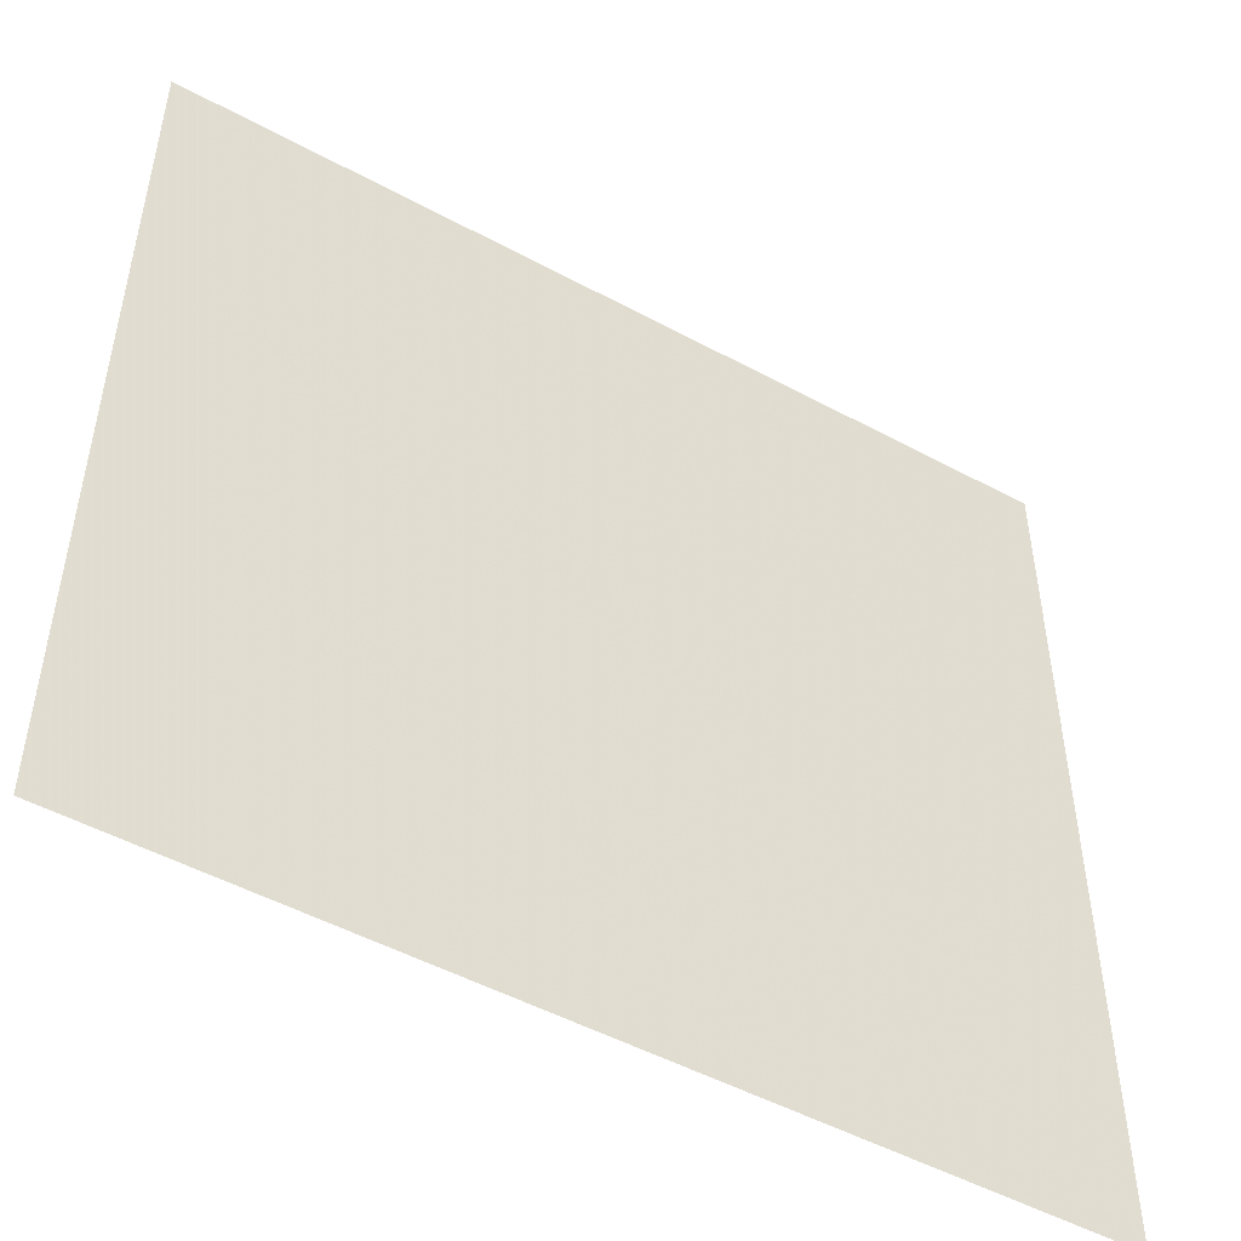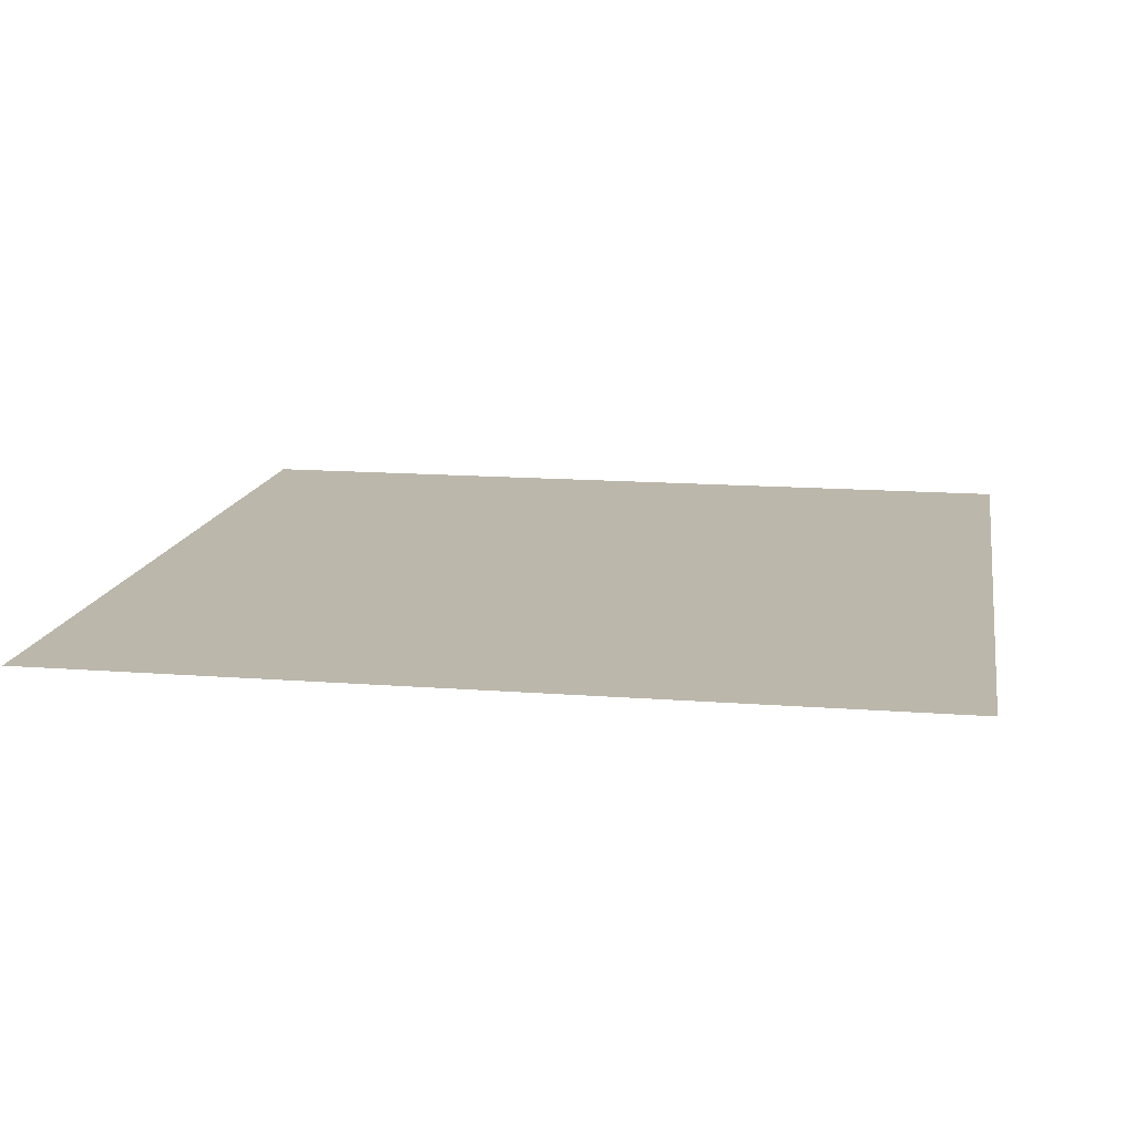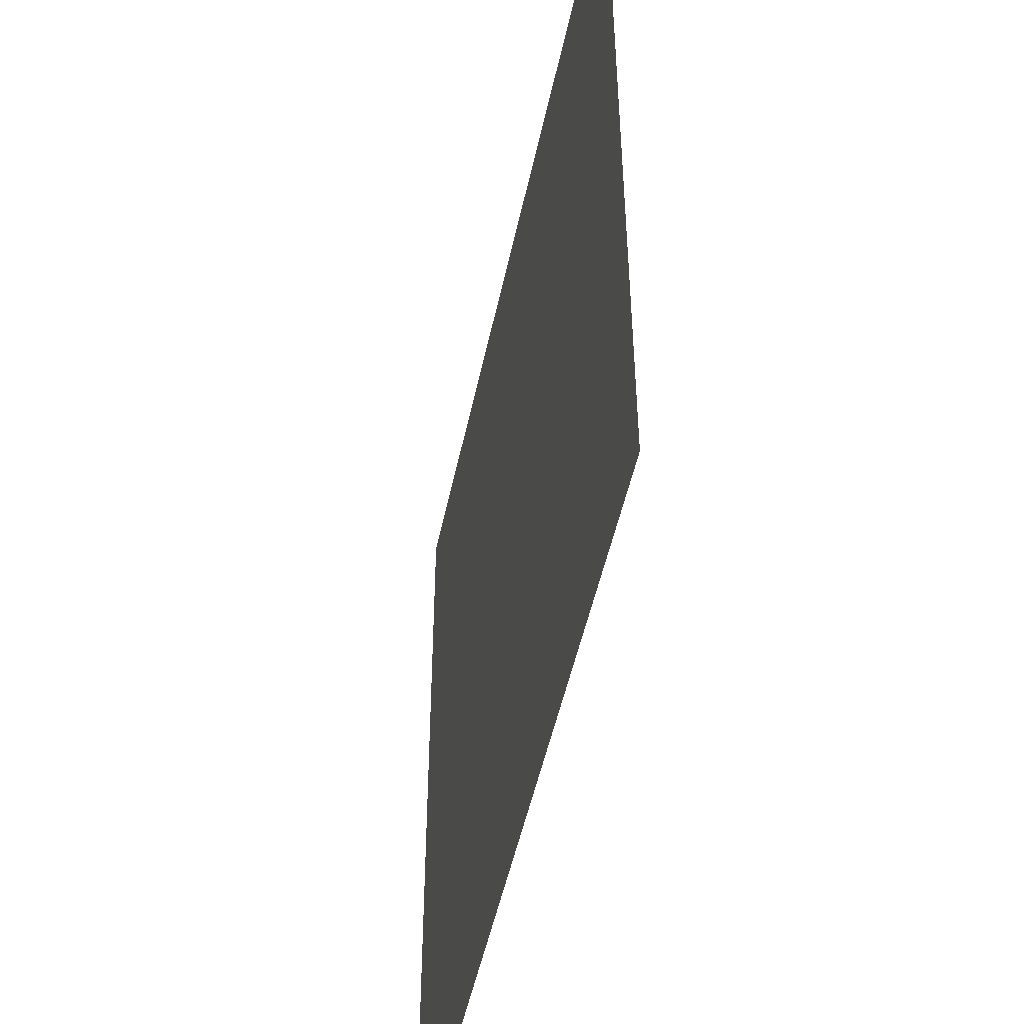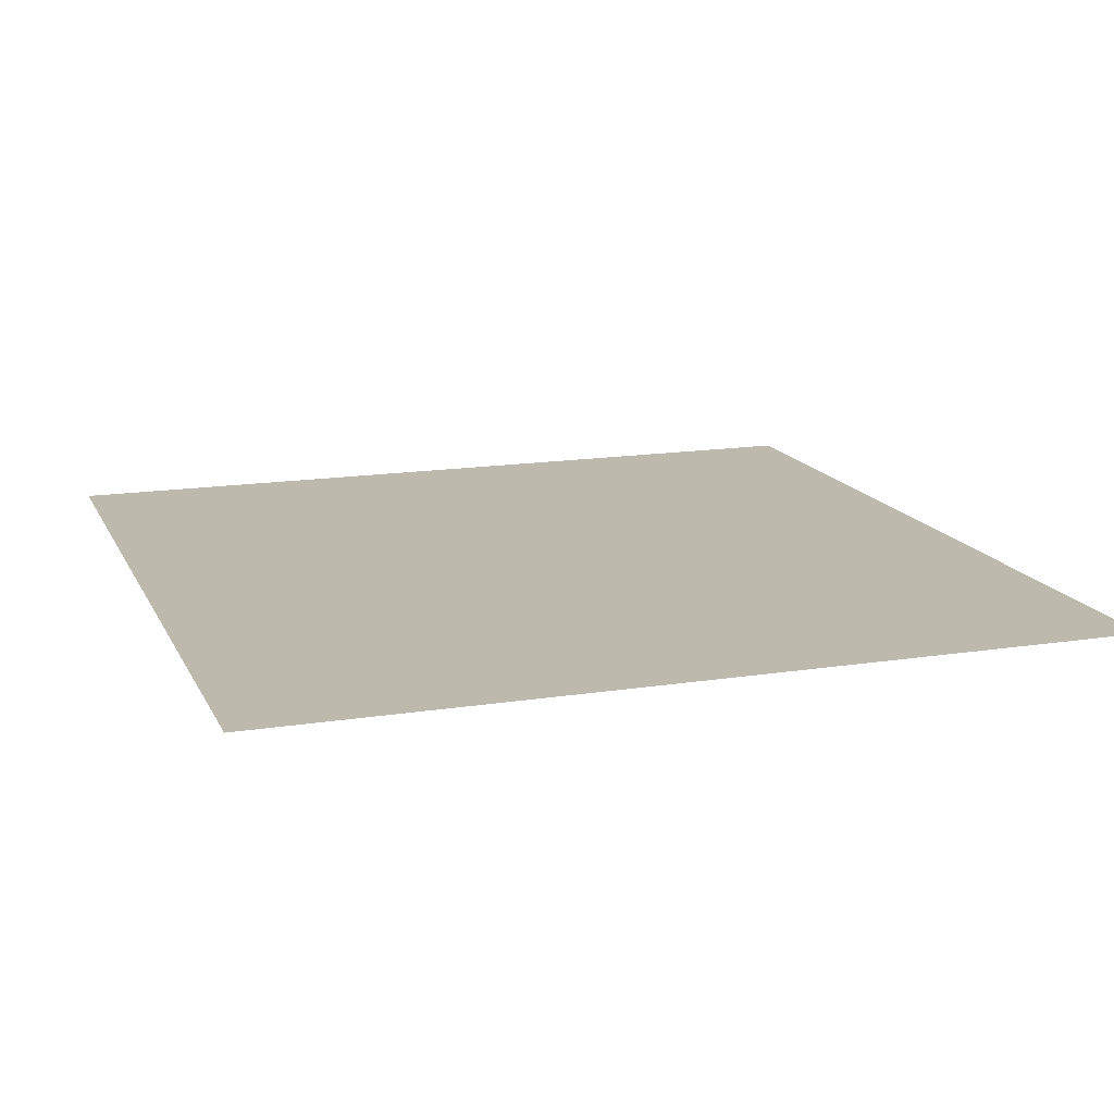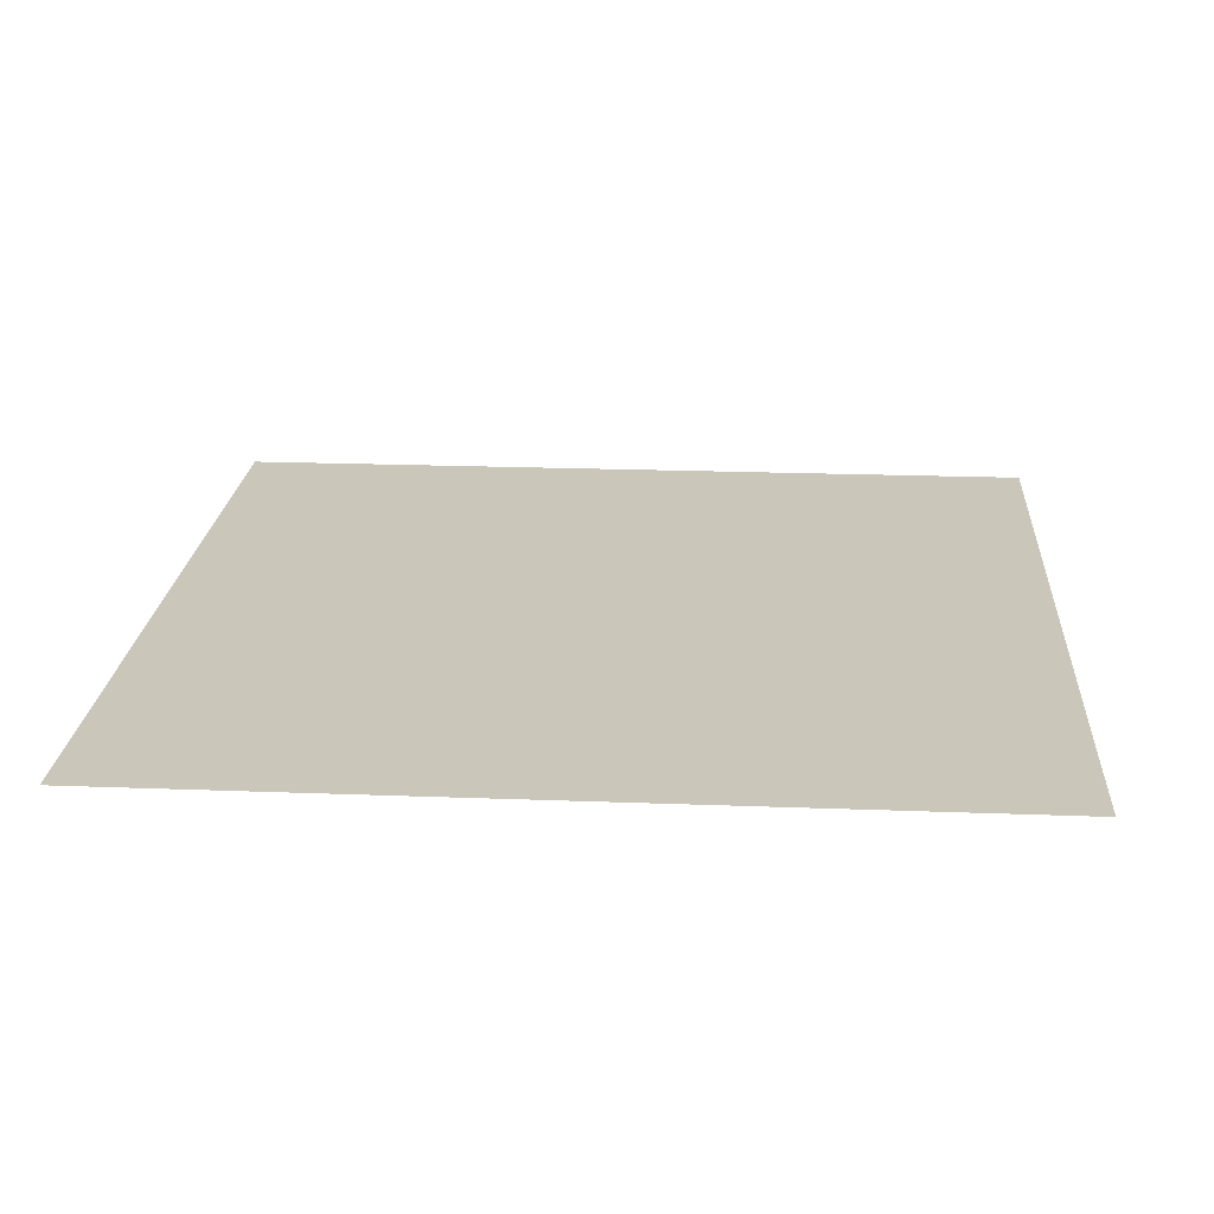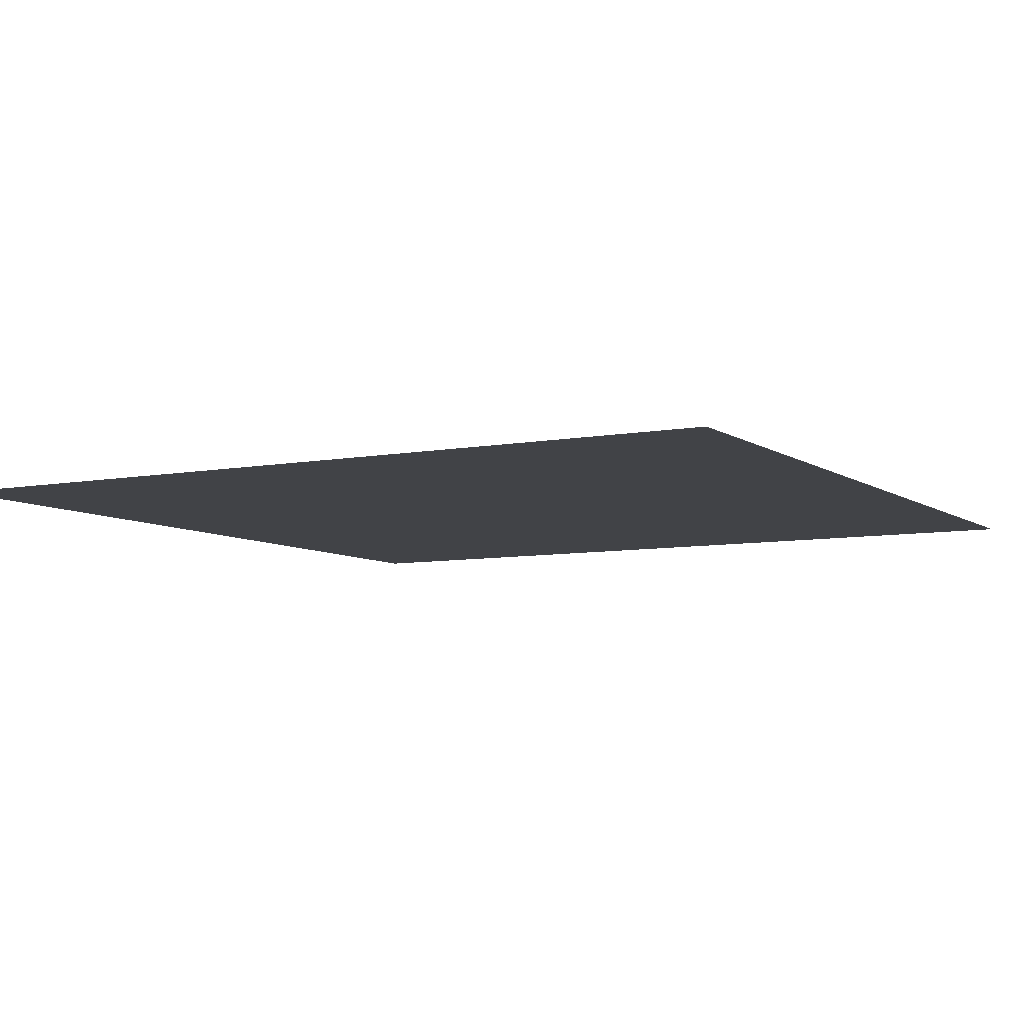
<metadata>
{"format":"obj","ext":"obj","renderer":"f3d","projection":"perspective","resolution":1024,"background":"white","views":[{"elev":-50.2,"azim":149.3,"up":"+Z"},{"elev":14.2,"azim":99.7,"up":"+Y"},{"elev":-49.6,"azim":78.2,"up":"+Z"},{"elev":15.2,"azim":-108.6,"up":"+Y"},{"elev":21.1,"azim":-176.1,"up":"+Y"},{"elev":-7.2,"azim":119.1,"up":"+Y"}]}
</metadata>
<code>
o item/sliding_button/10
v -49 0 -41
v -33 0 -29
v -22 0 -17
v -3 0 -1
v -13 0 -20
v -20 0 -32
v -29 0 -47
v -47 0 -40
v -29 0 -45
v -21 0 -32
v -32 0 -29
v -8 0 -45
v -6 0 -33
v -9 0 -44
v -8 0 -35
v -19 0 -33
v -27 0 -45
v -31 0 -38
v -36 0 -39
v -64 0 -64
v 64 0 -64
v 64 0 64
v -64 0 64
v -31 0 -27
v -20 0 -31
v -8 0 -6
v -22 0 -27
v -20 0 -26
v -16 0 -42
v -12 0 -39
v 3 0 -36
v 3 0 -29
v -41 0 -27
v -50 0 -32
v -42 0 -21
v -49 0 -27
v -49 0 -39
v -34 0 -29
v -41 0 -28
v -49 0 -33
v -45 0 -36
v -48 0 -36
v -49 0 -32
v -42 0 -27
v -43 0 -22
v -48 0 -27
v -48 0 -30
v -41 0 -44
v -39 0 -46
v -37 0 -45
v -37 0 -44
v -41 0 -43
v -34 0 -53
v -33 0 -54
v -32 0 -53
v -32 0 -51
v -33 0 -50
v -34 0 -51
v -46 0 -47
v -46 0 -48
v -48 0 -48
v -47 0 -50
v -31 0 -47
v -32 0 -46
v -32 0 -54
v -30 0 -56
v -30 0 -53
v -51 0 -45
v -50 0 -47
v -48 0 -46
v -46 0 -42
v -47 0 -46
v 2 0 -35
v 1 0 -31
v -7 0 -43
v -1 0 -35
f 1 2 3
f 1 3 4
f 1 4 5
f 1 5 6
f 1 6 7
f 8 9 10
f 8 10 11
f 12 13 6
f 12 6 7
f 14 15 16
f 14 16 17
f 18 9 10
f 9 18 19
f 9 19 8
f 20 21 22
f 20 22 23
f 24 25 26
f 24 25 27
f 27 25 28
f 28 25 26
f 29 14 30
f 30 14 15
f 17 14 29
f 31 32 13
f 31 13 12
f 1 2 33
f 1 33 34
f 34 33 35
f 34 35 36
f 37 38 39
f 37 39 40
f 41 37 38
f 37 41 42
f 43 44 45
f 43 45 46
f 44 47 43
f 48 49 50
f 48 50 51
f 48 51 52
f 53 54 55
f 53 55 56
f 53 56 57
f 53 57 58
f 53 58 59
f 53 59 60
f 60 59 61
f 60 61 62
f 56 63 64
f 56 64 57
f 56 65 66
f 56 66 67
f 56 67 63
f 63 67 7
f 68 69 61
f 68 61 70
f 68 70 1
f 1 70 71
f 71 70 72
f 71 72 71
f 61 59 72
f 61 72 70
f 73 74 13
f 73 13 75
f 75 73 76
f 76 73 74

</code>
